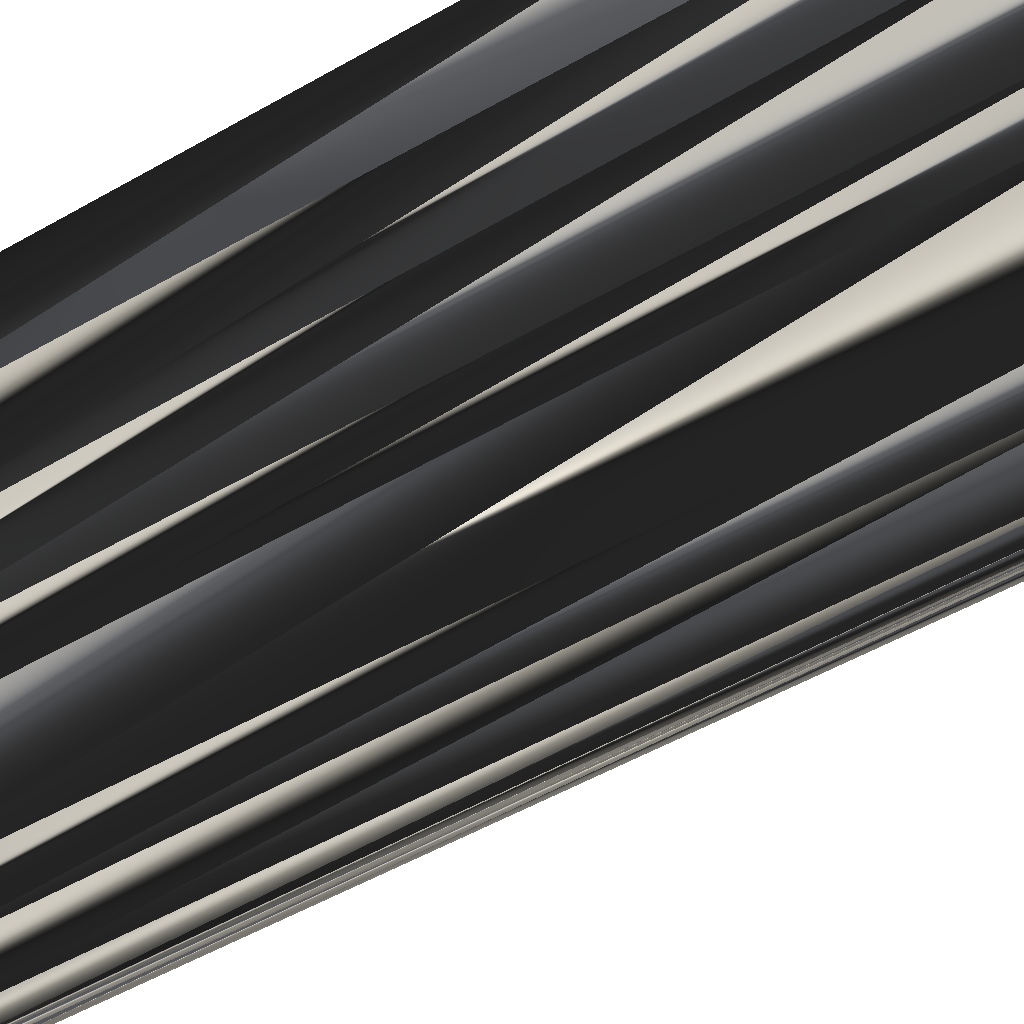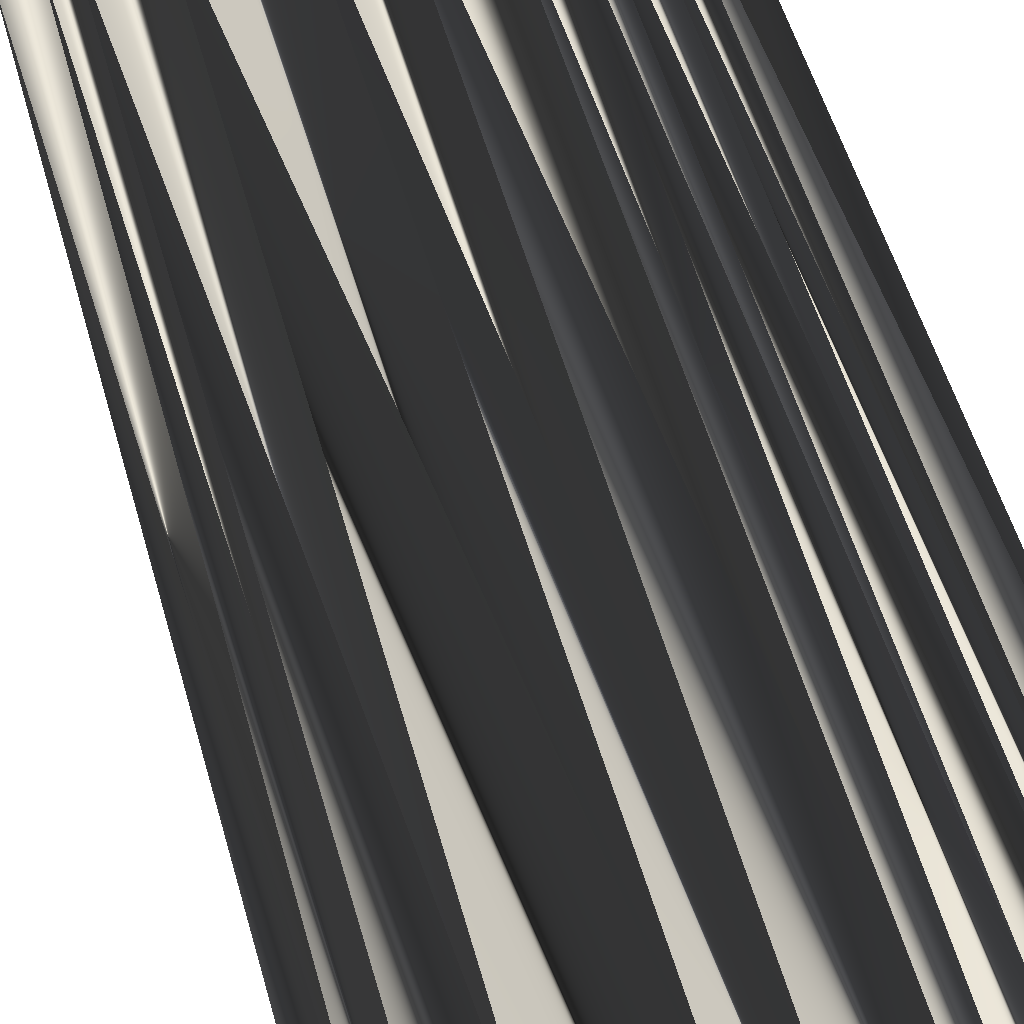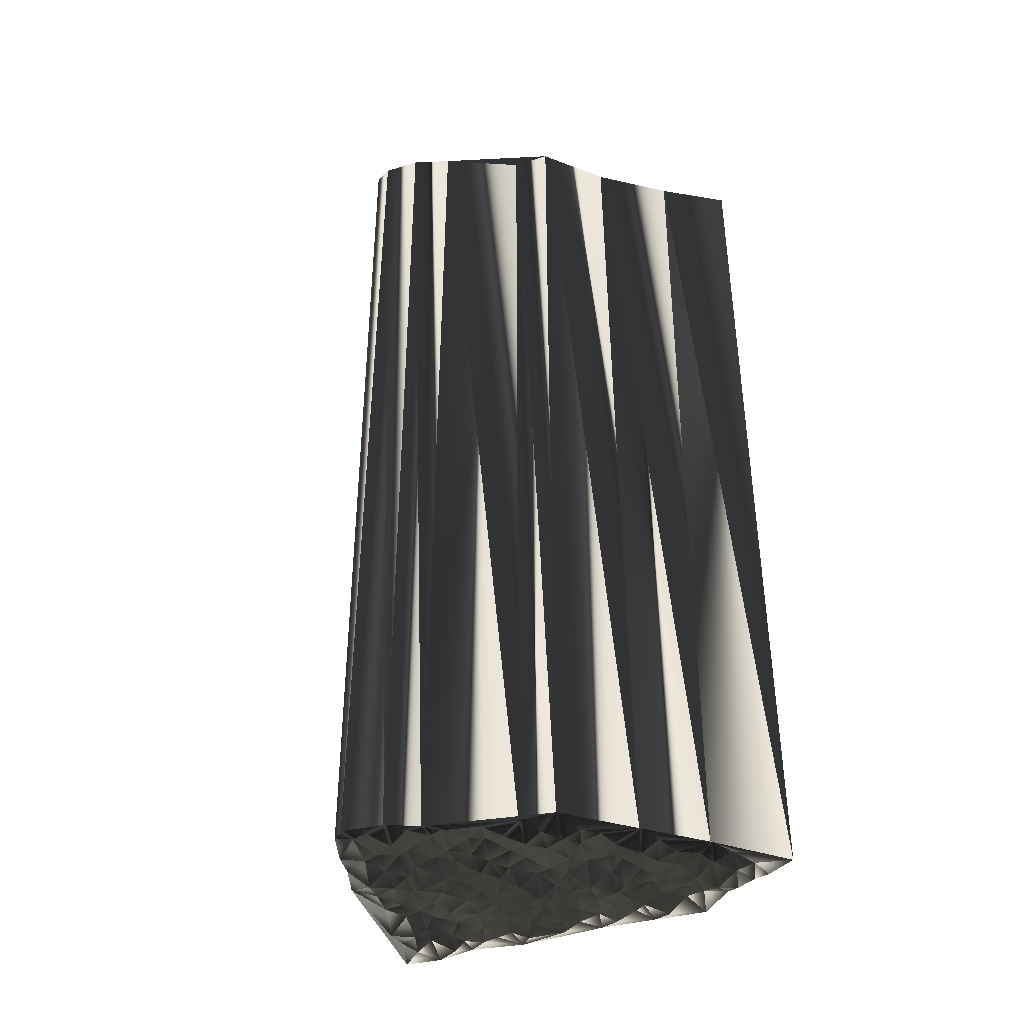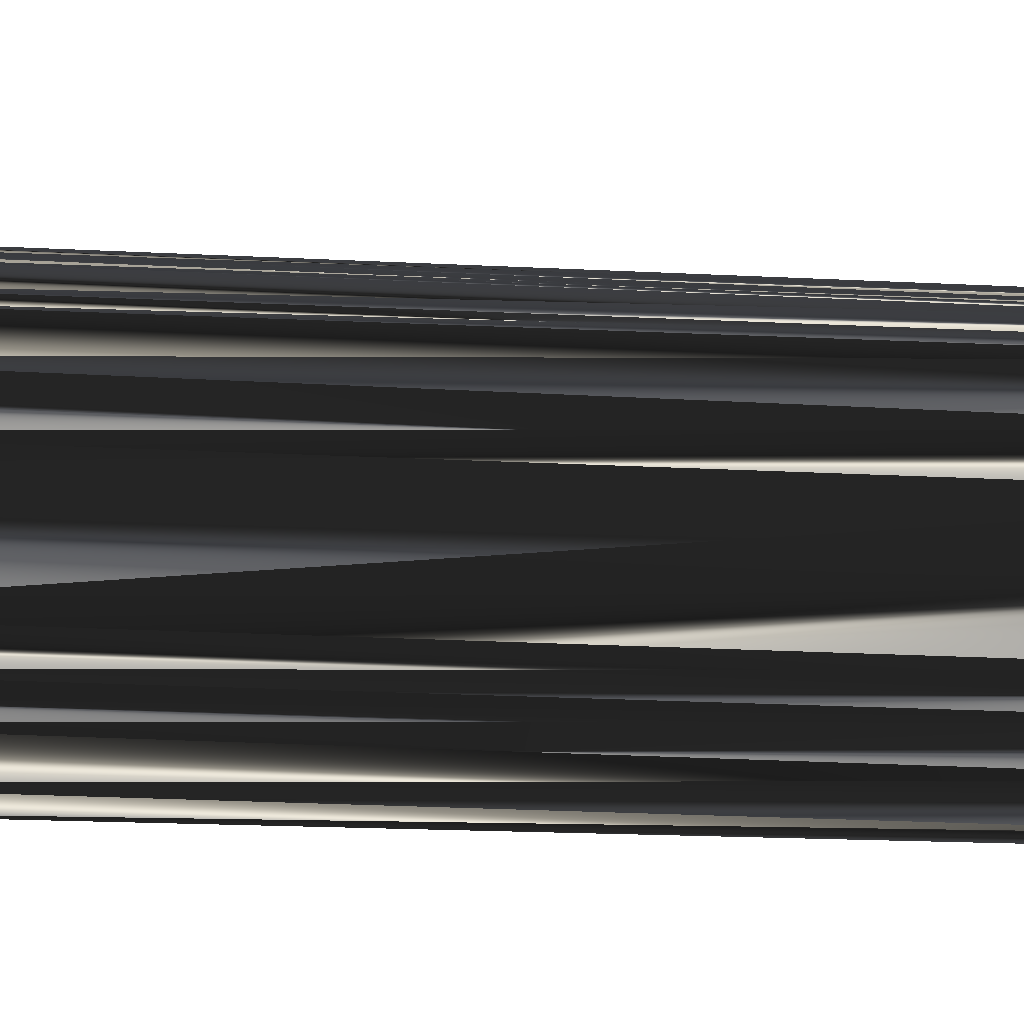
<metadata>
{"format":"obj","ext":"obj","renderer":"f3d","projection":"perspective","resolution":1024,"background":"white","views":[{"elev":-51.2,"azim":122.4,"up":"+Y"},{"elev":53.6,"azim":-15.5,"up":"+Y"},{"elev":-39.6,"azim":53.7,"up":"+Z"},{"elev":-23.7,"azim":-95.0,"up":"+Y"}]}
</metadata>
<code>
v 79.72 352.1 -0.1463
v 80.47 351.4 0.1069
v 80.46 352 -0.01335
v 80.64 352.8 -0.1214
v 81.28 350.4 -0.2362
v 81.37 351.3 -0.04911
v 81.35 352 0.03701
v 81.35 352.9 -0.06847
v 81.24 353.7 0.2677
v 81.96 349.7 0.2127
v 82.13 350.4 0.0937
v 82.03 351.3 -0.007189
v 82.12 352.2 -0.02404
v 81.91 352.9 0.06446
v 82.14 353.5 0.1224
v 82.86 347.9 -0.07301
v 82.87 348.8 0.008814
v 82.88 349.7 -0.0136
v 82.96 350.4 -0.03529
v 82.62 351.2 0.1197
v 82.78 352 0.138
v 83.05 352.8 0.0784
v 82.76 353.6 0.08051
v 82.93 354.6 0.0244
v 83.66 347.2 0.01199
v 83.58 348.1 -0.2243
v 83.74 348.9 -0.05166
v 83.69 349.7 0.1247
v 83.54 350.5 0.02294
v 83.59 351.1 -0.1629
v 83.9 352 -0.04762
v 83.67 352.7 0.1748
v 83.55 353.6 -0.0845
v 83.51 354.3 -0.04784
v 84.31 346.5 -0.07343
v 84.56 347.3 -0.004369
v 84.4 348.1 -0.003096
v 84.56 348.8 -0.0406
v 84.25 349.6 -0.1601
v 84.33 350.3 -0.02735
v 84.46 351.2 -0.06692
v 84.57 352.1 0.0142
v 84.27 352.7 0.02285
v 84.43 353.7 -0.0876
v 84.25 354.3 0.1019
v 84.53 355 -0.04141
v 85.2 345.8 -0.02774
v 85.3 346.3 0.1056
v 85.2 347.3 -0.08297
v 85.19 348.1 0.2107
v 85.15 348.7 0.03526
v 85.28 349.8 -0.1233
v 85.14 350.4 0.04791
v 85.26 351.2 -0.06373
v 85.17 351.9 0.08552
v 85.32 352.9 -0.09066
v 85.22 353.7 0.1381
v 85.15 354.5 -0.1027
v 85.23 355.1 0.07171
v 85.31 356 0.09005
v 85.93 345.5 -0.1866
v 86.06 346.3 -0.0494
v 85.97 347.3 -0.1215
v 85.88 347.9 -0.01154
v 86.07 348.9 0.005404
v 86.22 349.5 -0.01228
v 86.32 350.4 -0.1801
v 86.11 351.3 0.05775
v 86.09 352 -0.06028
v 86.1 352.8 -0.1966
v 85.93 353.4 0.04262
v 86.05 354.5 -0.02847
v 86.06 355.3 0.05026
v 86.07 356 -0.01471
v 86.83 346.5 -0.06574
v 86.94 347.2 -0.03913
v 86.87 348.1 0.1071
v 86.84 348.8 -0.1467
v 86.78 349.7 0.04647
v 86.88 350.3 -0.0329
v 86.84 351.1 -0.01707
v 87 352 0.0656
v 86.83 352.9 0.006501
v 86.75 353.7 0.07215
v 87 354.4 -0.1059
v 86.84 355.3 0.03138
v 87.01 356.1 0.01935
v 86.87 356.9 0.02632
v 87.53 347.3 -0.1407
v 87.61 348 -0.08282
v 87.66 349 -0.05085
v 87.58 349.7 0.2222
v 87.64 350.6 0.08505
v 87.57 351.2 0.06418
v 87.55 352.1 -0.01438
v 87.63 352.7 0.04421
v 87.56 353.7 -0.1542
v 87.73 354.7 -0.1103
v 87.68 355.2 -0.09241
v 87.48 356 -0.01178
v 87.54 357 -0.05391
v 88.49 348.8 -0.08301
v 88.46 349.7 -0.1008
v 88.57 350.4 -0.1925
v 88.56 351.3 -0.04067
v 88.52 352.1 -0.09151
v 88.46 352.9 0.1498
v 88.55 353.8 -0.01487
v 88.35 354.4 -0.2153
v 88.56 355.4 0.1616
v 88.5 356 -0.01855
v 88.61 356.8 0.07626
v 88.49 357.7 -0.1616
v 89.24 349.7 0.05672
v 89.41 350.4 -0.1571
v 89.42 351.2 -0.1578
v 89.39 351.9 -0.0186
v 89.37 353 -0.093
v 89.26 353.6 0.08831
v 89.24 354.5 0.03301
v 89.21 355.4 -0.06251
v 89.34 356 -0.07898
v 89.39 356.8 -0.07076
v 89.4 357.8 0.2201
v 90.14 350.4 0.1653
v 90.2 351.3 -0.159
v 90.24 352 -0.0291
v 90.01 352.7 -0.05237
v 90.13 353.6 -0.1392
v 90.03 354.4 -0.0965
v 90.18 355.3 -0.002195
v 89.88 356.1 -0.05151
v 90.04 356.8 -0.2374
v 90.07 357.6 -0.003828
v 91.13 352.8 -0.01906
v 90.97 353.7 -0.01256
v 90.85 354.4 -0.1249
v 91.03 355.3 -0.003059
v 90.95 355.8 -0.08721
v 90.93 356.8 -0.01821
v 90.85 357.7 -0.01942
v 91.69 355.1 0.05168
v 91.75 356 -0.0263
v 91.58 357 -0.00745
v 91.51 357.6 -0.1547
v 92.41 357.8 0.006925
v 79.69 352.2 29.92
v 80.56 351.3 29.82
v 80.51 352.1 30.09
v 80.45 352.8 30.03
v 81.22 350.4 30.17
v 81.41 351.4 30
v 81.27 352 29.92
v 81.32 352.7 29.67
v 81.28 353.7 29.73
v 82.08 349.6 30.07
v 82.08 350.4 29.92
v 82.02 351.1 30.01
v 81.94 351.9 29.92
v 82.09 352.7 30.01
v 82.24 353.5 30.02
v 83.02 347.9 29.86
v 82.89 348.8 29.98
v 82.97 349.4 30.04
v 82.75 350.3 30.09
v 82.78 351.1 30.07
v 83.06 352 29.98
v 82.68 352.7 29.98
v 82.7 353.6 30
v 82.75 354.5 29.96
v 83.76 347.3 29.91
v 83.67 348.3 30.03
v 83.73 348.8 30.07
v 83.71 349.8 30.07
v 83.81 350.4 29.97
v 83.52 351.1 30.05
v 83.79 352 29.92
v 83.62 352.9 30.05
v 83.75 353.6 30.08
v 83.58 354.4 30.07
v 84.54 346.5 29.97
v 84.54 347.3 30.1
v 84.53 348.2 30.14
v 84.44 348.8 30.02
v 84.55 349.7 30.1
v 84.44 350.4 29.9
v 84.55 351.4 29.93
v 84.48 351.9 29.9
v 84.46 352.9 30.09
v 84.36 353.7 29.95
v 84.53 354.5 30.13
v 84.45 355.3 30.02
v 85.19 345.7 30.14
v 85.34 346.4 29.95
v 85.16 347.2 30.04
v 85.27 348.1 29.92
v 85.39 349 29.91
v 85.38 349.9 30.1
v 85.45 350.3 30.05
v 85.21 351.2 29.83
v 85.4 351.9 29.96
v 85.4 353 30.02
v 85.42 353.5 30.06
v 85.32 354.4 30.08
v 85.26 355.1 29.81
v 85.44 356 30.14
v 85.95 345.7 29.96
v 86.15 346.5 29.79
v 86.18 347.3 29.75
v 86.13 348.1 30.05
v 86.16 348.8 29.97
v 85.97 349.8 30.01
v 86.06 350.4 29.89
v 85.98 351.2 29.85
v 86.19 352.1 30.01
v 86.07 352.7 30
v 86.13 353.7 29.87
v 86.02 354.5 30.04
v 86.03 355.3 30.17
v 86.23 356.3 29.9
v 86.85 346.4 30.12
v 86.92 347.1 29.92
v 86.89 348.1 30.16
v 86.84 348.8 29.98
v 86.91 349.5 29.91
v 86.8 350.5 30
v 86.9 351.3 30.03
v 87.01 352 30.11
v 86.81 352.7 29.96
v 86.88 353.5 30.14
v 86.79 354.5 29.97
v 86.88 355.2 29.87
v 86.9 355.9 30.12
v 86.73 356.9 29.87
v 87.74 347.4 30.02
v 87.69 348.1 29.93
v 87.55 348.7 29.92
v 87.64 349.7 30.05
v 87.85 350.6 30.19
v 87.66 351.2 29.93
v 87.62 351.9 29.94
v 87.68 352.9 30.16
v 87.73 353.8 29.87
v 87.64 354.7 29.81
v 87.62 355.2 30.04
v 87.71 356.1 29.88
v 87.77 356.8 30.11
v 88.34 348.6 29.94
v 88.5 349.8 30.04
v 88.42 350.5 30.2
v 88.57 351.3 29.96
v 88.56 352.2 30.09
v 88.63 352.8 30.06
v 88.5 353.7 30.09
v 88.62 354.4 29.97
v 88.6 355.2 29.89
v 88.49 355.9 29.93
v 88.52 356.6 29.94
v 88.43 357.7 29.99
v 89.18 349.7 30.04
v 89.12 350.3 29.98
v 89.39 350.9 30.09
v 89.19 352.2 30.09
v 89.25 352.7 30.14
v 89.36 353.4 30
v 89.27 354.4 29.95
v 89.02 355.4 30.11
v 89.44 356.1 30.11
v 89.14 356.8 30
v 89.14 357.5 29.95
v 90.19 350.4 30.1
v 90.02 351.1 30.01
v 90.22 352.1 30.26
v 90.22 352.9 29.94
v 90.12 353.7 29.98
v 90.08 354.4 30.22
v 90.18 355.2 30.21
v 89.91 356 29.97
v 90.1 356.8 29.81
v 90.03 357.6 30.1
v 90.67 352.8 30.08
v 90.93 353.7 29.94
v 90.88 354.5 30.16
v 90.84 355.1 30.04
v 90.96 356.1 29.88
v 90.86 356.9 29.72
v 91.03 357.6 29.9
v 91.7 355.3 29.93
v 91.82 356.2 30.13
v 91.81 356.8 30.18
v 91.64 357.7 30.13
v 92.66 357.5 30.01
f 57 56 70
f 51 39 38
f 37 27 26
f 63 49 62
f 14 13 21
f 80 81 68
f 52 53 40
f 132 131 138
f 83 71 70
f 85 97 98
f 37 50 38
f 116 105 115
f 60 24 46
f 116 106 105
f 110 100 99
f 28 19 18
f 26 17 16
f 38 39 28
f 27 18 17
f 79 67 66
f 50 51 38
f 41 30 40
f 38 28 27
f 20 13 12
f 2 6 3
f 31 30 41
f 41 40 53
f 22 21 31
f 18 11 10
f 7 8 4
f 48 49 36
f 9 8 14
f 54 42 41
f 73 72 85
f 122 121 131
f 32 22 31
f 74 73 86
f 44 57 45
f 96 83 95
f 69 81 82
f 46 45 58
f 81 80 93
f 83 96 84
f 128 118 127
f 85 98 86
f 122 131 132
f 133 139 140
f 141 144 145
f 132 133 123
f 110 99 109
f 112 123 113
f 139 142 143
f 143 140 139
f 125 135 126
f 109 108 119
f 79 66 78
f 117 126 127
f 130 136 137
f 121 130 131
f 115 125 116
f 117 106 116
f 80 79 92
f 91 78 90
f 125 126 116
f 35 47 48
f 105 104 115
f 115 114 125
f 17 10 16
f 26 25 36
f 18 19 11
f 16 10 5
f 27 17 26
f 26 16 25
f 38 27 37
f 37 26 36
f 25 35 36
f 92 91 102
f 89 76 75
f 36 35 48
f 48 47 61
f 75 76 63
f 78 66 65
f 49 37 36
f 64 77 65
f 51 52 39
f 48 62 49
f 49 50 37
f 49 63 50
f 51 64 65
f 52 40 39
f 39 40 29
f 50 64 51
f 52 65 66
f 51 65 52
f 53 66 67
f 52 66 53
f 54 67 68
f 69 70 56
f 68 67 80
f 29 20 19
f 28 18 27
f 41 53 54
f 54 53 67
f 29 40 30
f 19 12 11
f 12 7 6
f 11 12 6
f 39 29 28
f 28 29 19
f 11 6 5
f 5 2 16
f 17 18 10
f 10 11 5
f 3 1 2
f 2 1 16
f 7 3 6
f 6 2 5
f 21 13 20
f 20 12 19
f 21 20 30
f 30 20 29
f 41 42 31
f 31 21 30
f 14 8 13
f 13 7 12
f 31 42 32
f 21 22 14
f 3 7 4
f 1 3 4
f 33 24 23
f 7 13 8
f 9 14 15
f 4 8 9
f 9 15 24
f 60 46 59
f 44 34 33
f 22 23 15
f 45 46 34
f 34 24 33
f 32 33 23
f 22 15 14
f 22 32 23
f 23 24 15
f 83 70 82
f 43 33 32
f 34 44 45
f 58 57 71
f 24 34 46
f 60 59 73
f 9 24 60
f 84 85 72
f 72 73 59
f 72 59 58
f 58 59 46
f 84 72 71
f 71 72 58
f 58 45 57
f 56 44 43
f 42 55 43
f 43 44 33
f 69 68 81
f 56 57 44
f 54 55 42
f 42 43 32
f 54 68 55
f 55 56 43
f 56 55 69
f 69 55 68
f 69 82 70
f 70 71 57
f 97 108 98
f 123 112 122
f 97 96 107
f 120 119 129
f 98 108 109
f 110 120 121
f 99 98 109
f 110 109 120
f 84 97 85
f 85 86 73
f 86 98 99
f 88 101 113
f 60 73 74
f 87 86 99
f 74 86 87
f 121 111 110
f 60 74 88
f 88 74 87
f 88 87 100
f 112 111 122
f 113 101 112
f 111 101 100
f 101 88 100
f 100 87 99
f 112 101 111
f 111 100 110
f 122 132 123
f 133 132 139
f 124 113 123
f 140 141 134
f 133 124 123
f 140 134 133
f 143 144 140
f 134 124 133
f 144 141 140
f 143 146 144
f 144 146 145
f 122 111 121
f 121 120 130
f 119 108 118
f 131 130 137
f 120 129 130
f 131 137 138
f 137 136 142
f 132 138 139
f 137 142 138
f 138 142 139
f 142 146 143
f 127 126 135
f 136 129 135
f 119 128 129
f 129 136 130
f 135 142 136
f 118 107 117
f 117 116 126
f 108 107 118
f 118 117 127
f 120 109 119
f 119 118 128
f 127 135 128
f 128 135 129
f 108 97 107
f 106 95 105
f 84 71 83
f 83 82 95
f 97 84 96
f 96 95 106
f 80 92 93
f 81 94 82
f 95 82 94
f 105 94 104
f 95 94 105
f 102 103 92
f 117 107 106
f 106 107 96
f 78 77 90
f 78 65 77
f 75 63 62
f 80 67 79
f 79 78 91
f 75 62 61
f 61 62 48
f 76 64 63
f 63 64 50
f 89 90 77
f 89 77 76
f 76 77 64
f 114 102 89
f 92 79 91
f 104 103 114
f 104 94 93
f 93 94 81
f 93 92 103
f 104 114 115
f 114 89 125
f 91 90 102
f 102 90 89
f 104 93 103
f 103 102 114
f 202 203 216
f 185 197 184
f 173 183 172
f 195 209 208
f 159 160 167
f 227 226 214
f 199 198 186
f 277 278 284
f 217 229 216
f 243 231 244
f 196 183 184
f 251 262 261
f 170 206 192
f 252 262 251
f 246 256 245
f 165 174 164
f 163 172 162
f 185 184 174
f 164 173 163
f 213 225 212
f 197 196 184
f 176 187 186
f 174 184 173
f 159 166 158
f 152 148 149
f 176 177 187
f 186 187 199
f 167 168 177
f 157 164 156
f 154 153 150
f 195 194 182
f 154 155 160
f 188 200 187
f 218 219 231
f 267 268 277
f 168 178 177
f 219 220 232
f 203 190 191
f 229 242 241
f 227 215 228
f 191 192 204
f 226 227 239
f 242 229 230
f 264 274 273
f 244 231 232
f 277 268 278
f 285 279 286
f 290 287 291
f 279 278 269
f 245 256 255
f 269 258 259
f 288 285 289
f 286 289 285
f 281 271 272
f 254 255 265
f 212 225 224
f 272 263 273
f 282 276 283
f 276 267 277
f 271 261 262
f 252 263 262
f 225 226 238
f 224 237 236
f 272 271 262
f 193 181 194
f 250 251 261
f 260 261 271
f 156 163 162
f 171 172 182
f 165 164 157
f 156 162 151
f 163 173 172
f 162 172 171
f 173 184 183
f 172 183 182
f 181 171 182
f 237 238 248
f 222 235 221
f 181 182 194
f 193 194 207
f 222 221 209
f 212 224 211
f 183 195 182
f 223 210 211
f 198 197 185
f 208 194 195
f 196 195 183
f 209 195 196
f 210 197 211
f 186 198 185
f 186 185 175
f 210 196 197
f 211 198 212
f 211 197 198
f 212 199 213
f 212 198 199
f 213 200 214
f 216 215 202
f 213 214 226
f 166 175 165
f 164 174 173
f 199 187 200
f 199 200 213
f 186 175 176
f 158 165 157
f 153 158 152
f 158 157 152
f 175 185 174
f 175 174 165
f 152 157 151
f 148 151 162
f 164 163 156
f 157 156 151
f 147 149 148
f 147 148 162
f 149 153 152
f 148 152 151
f 159 167 166
f 158 166 165
f 166 167 176
f 166 176 175
f 188 187 177
f 167 177 176
f 154 160 159
f 153 159 158
f 188 177 178
f 168 167 160
f 153 149 150
f 149 147 150
f 170 179 169
f 159 153 154
f 160 155 161
f 154 150 155
f 161 155 170
f 192 206 205
f 180 190 179
f 169 168 161
f 192 191 180
f 170 180 179
f 179 178 169
f 161 168 160
f 178 168 169
f 170 169 161
f 216 229 228
f 179 189 178
f 190 180 191
f 203 204 217
f 180 170 192
f 205 206 219
f 170 155 206
f 231 230 218
f 219 218 205
f 205 218 204
f 205 204 192
f 218 230 217
f 218 217 204
f 191 204 203
f 190 202 189
f 201 188 189
f 190 189 179
f 214 215 227
f 203 202 190
f 201 200 188
f 189 188 178
f 214 200 201
f 202 201 189
f 201 202 215
f 201 215 214
f 228 215 216
f 217 216 203
f 254 243 244
f 258 269 268
f 242 243 253
f 265 266 275
f 254 244 255
f 266 256 267
f 244 245 255
f 255 256 266
f 243 230 231
f 232 231 219
f 244 232 245
f 247 234 259
f 219 206 220
f 232 233 245
f 232 220 233
f 257 267 256
f 220 206 234
f 220 234 233
f 233 234 246
f 257 258 268
f 247 259 258
f 247 257 246
f 234 247 246
f 233 246 245
f 247 258 257
f 246 257 256
f 278 268 269
f 278 279 285
f 259 270 269
f 287 286 280
f 270 279 269
f 280 286 279
f 290 289 286
f 270 280 279
f 287 290 286
f 292 289 290
f 292 290 291
f 257 268 267
f 266 267 276
f 254 265 264
f 276 277 283
f 275 266 276
f 283 277 284
f 282 283 288
f 284 278 285
f 288 283 284
f 288 284 285
f 292 288 289
f 272 273 281
f 275 282 281
f 274 265 275
f 282 275 276
f 288 281 282
f 253 264 263
f 262 263 272
f 253 254 264
f 263 264 273
f 255 266 265
f 264 265 274
f 281 273 274
f 281 274 275
f 243 254 253
f 241 252 251
f 217 230 229
f 228 229 241
f 230 243 242
f 241 242 252
f 238 226 239
f 240 227 228
f 228 241 240
f 240 251 250
f 240 241 251
f 249 248 238
f 253 263 252
f 253 252 242
f 223 224 236
f 211 224 223
f 209 221 208
f 213 226 225
f 224 225 237
f 208 221 207
f 208 207 194
f 210 222 209
f 210 209 196
f 236 235 223
f 223 235 222
f 223 222 210
f 248 260 235
f 225 238 237
f 249 250 260
f 240 250 239
f 240 239 227
f 238 239 249
f 260 250 261
f 235 260 271
f 236 237 248
f 236 248 235
f 239 250 249
f 248 249 260
f 1 147 2
f 2 148 147
f 2 148 5
f 5 151 148
f 5 151 16
f 16 162 151
f 16 162 25
f 25 171 162
f 25 171 35
f 35 181 171
f 35 181 47
f 47 193 181
f 47 193 61
f 61 207 193
f 61 207 75
f 75 221 207
f 75 221 89
f 89 235 221
f 89 235 114
f 114 260 235
f 114 260 125
f 125 271 260
f 125 271 135
f 135 281 271
f 135 281 142
f 142 288 281
f 142 288 146
f 146 292 288
f 146 292 145
f 145 291 292
f 145 291 141
f 141 287 291
f 141 287 134
f 134 280 287
f 134 280 124
f 124 270 280
f 124 270 113
f 113 259 270
f 113 259 88
f 88 234 259
f 88 234 60
f 60 206 234
f 60 206 24
f 24 170 206
f 24 170 9
f 9 155 170
f 9 155 4
f 4 150 155
f 4 150 1
f 1 147 150

</code>
